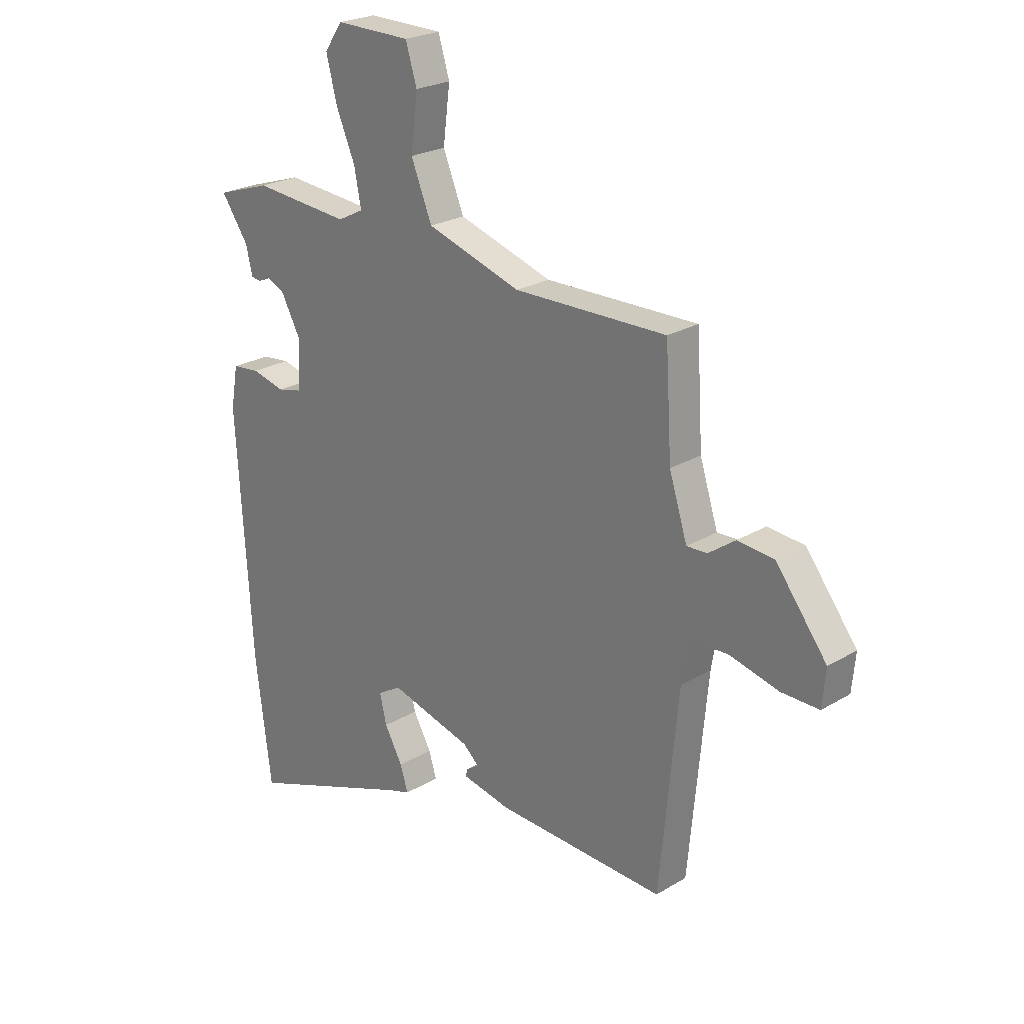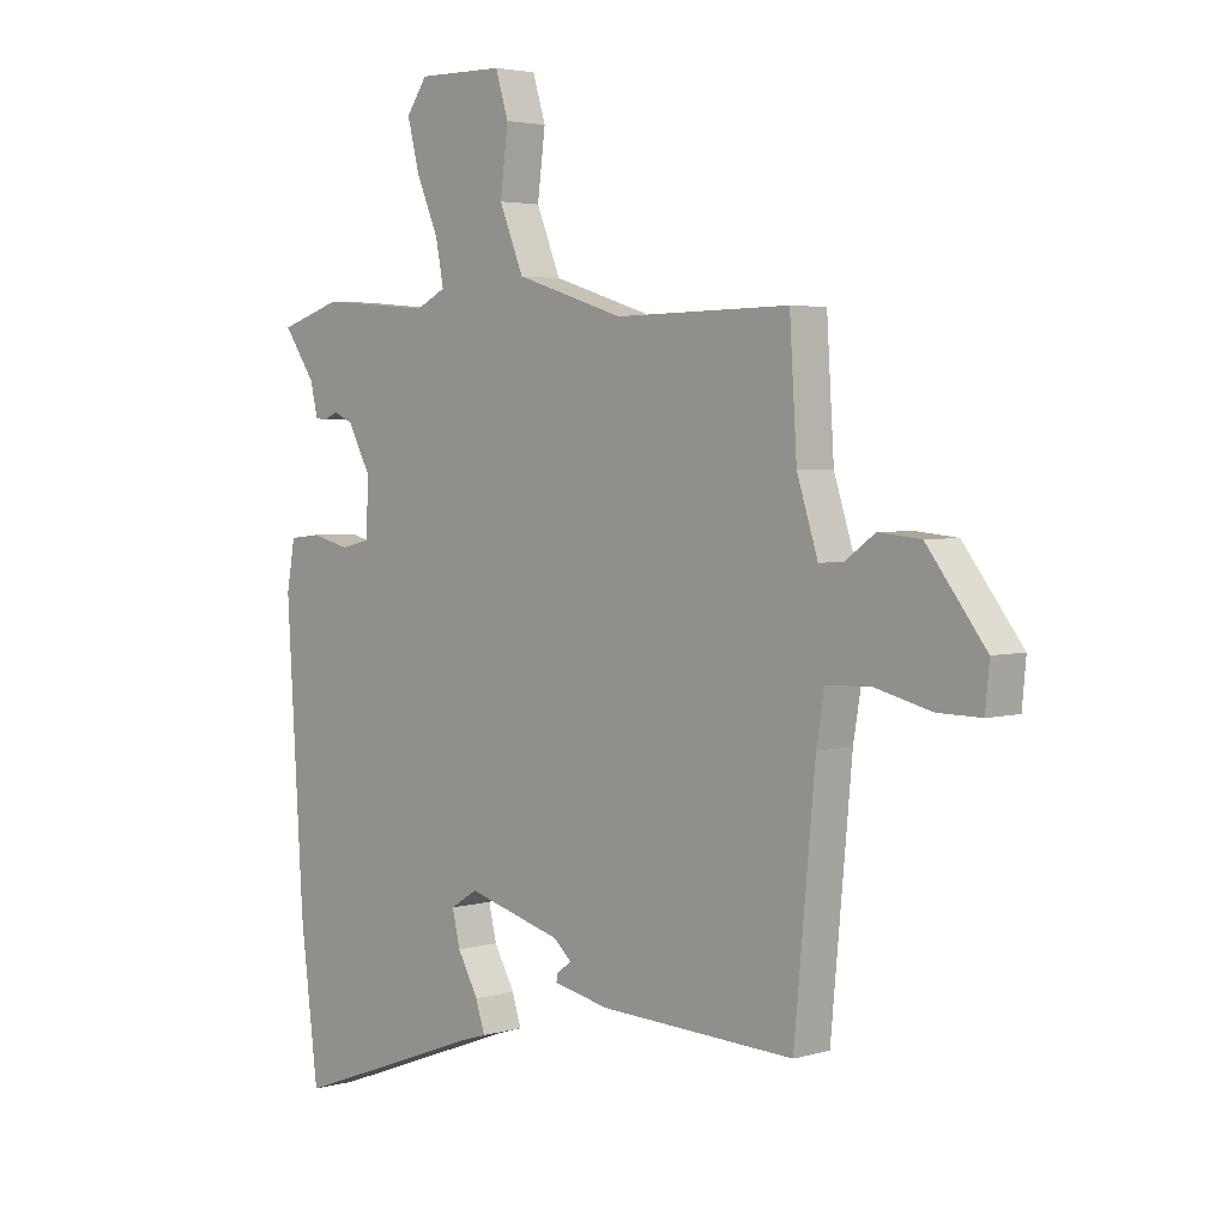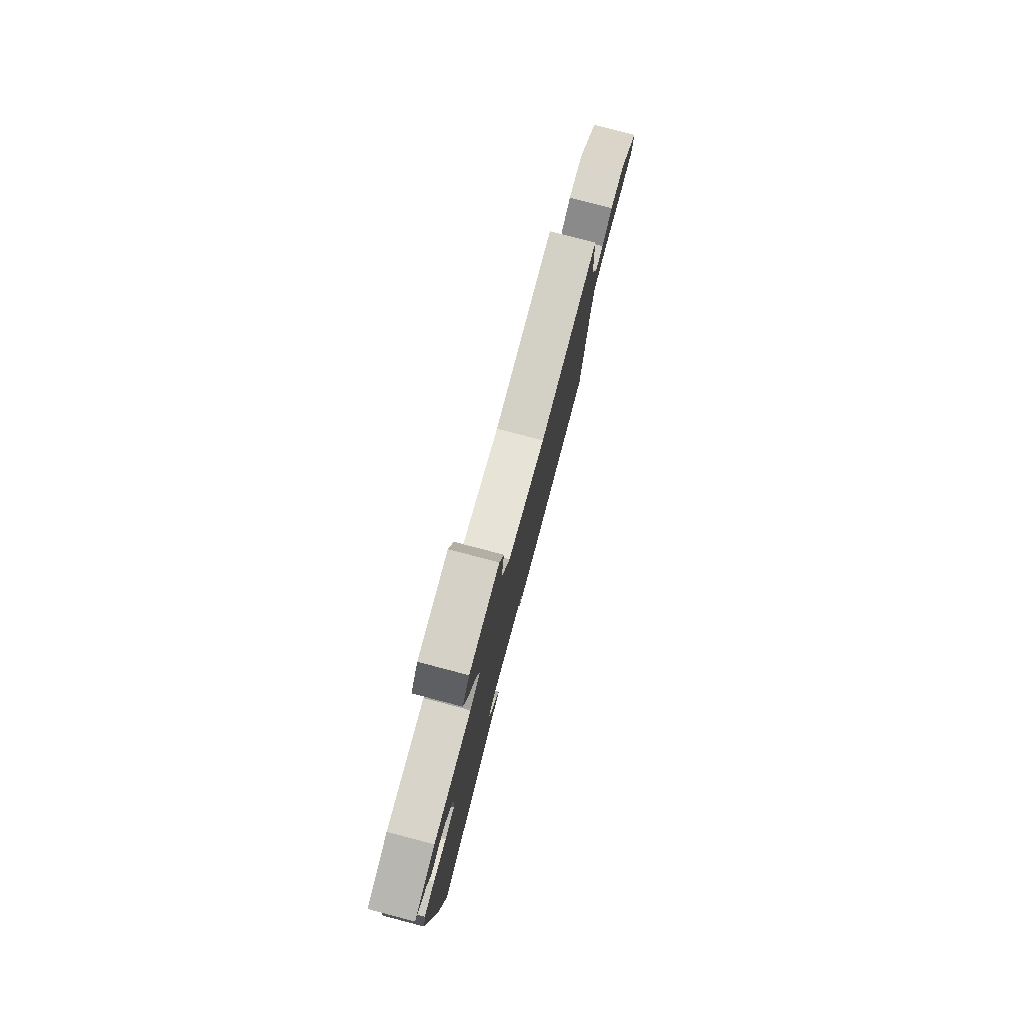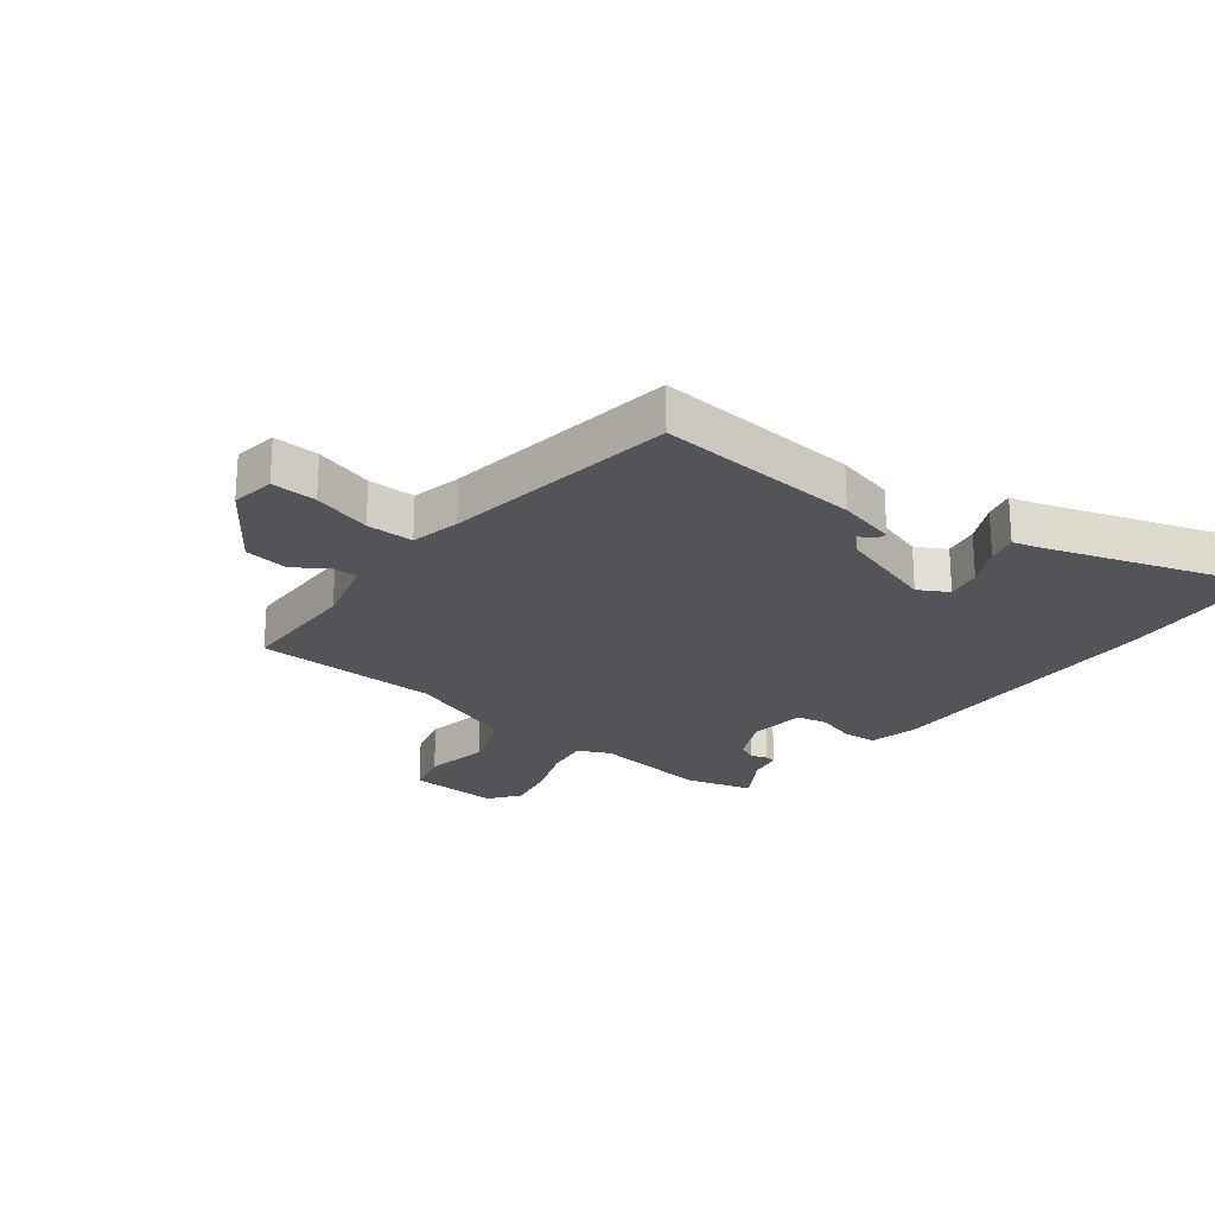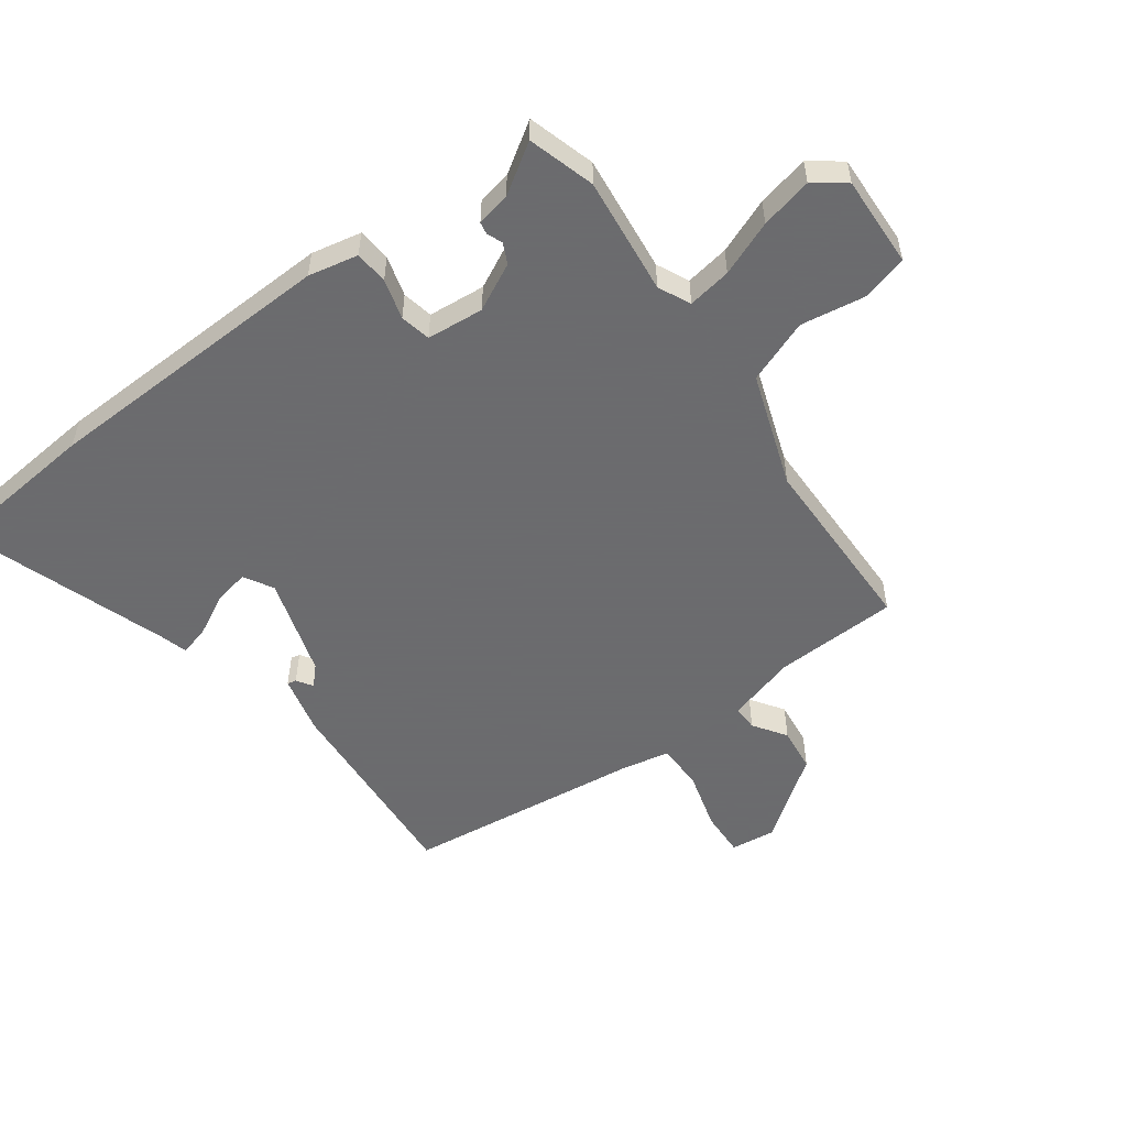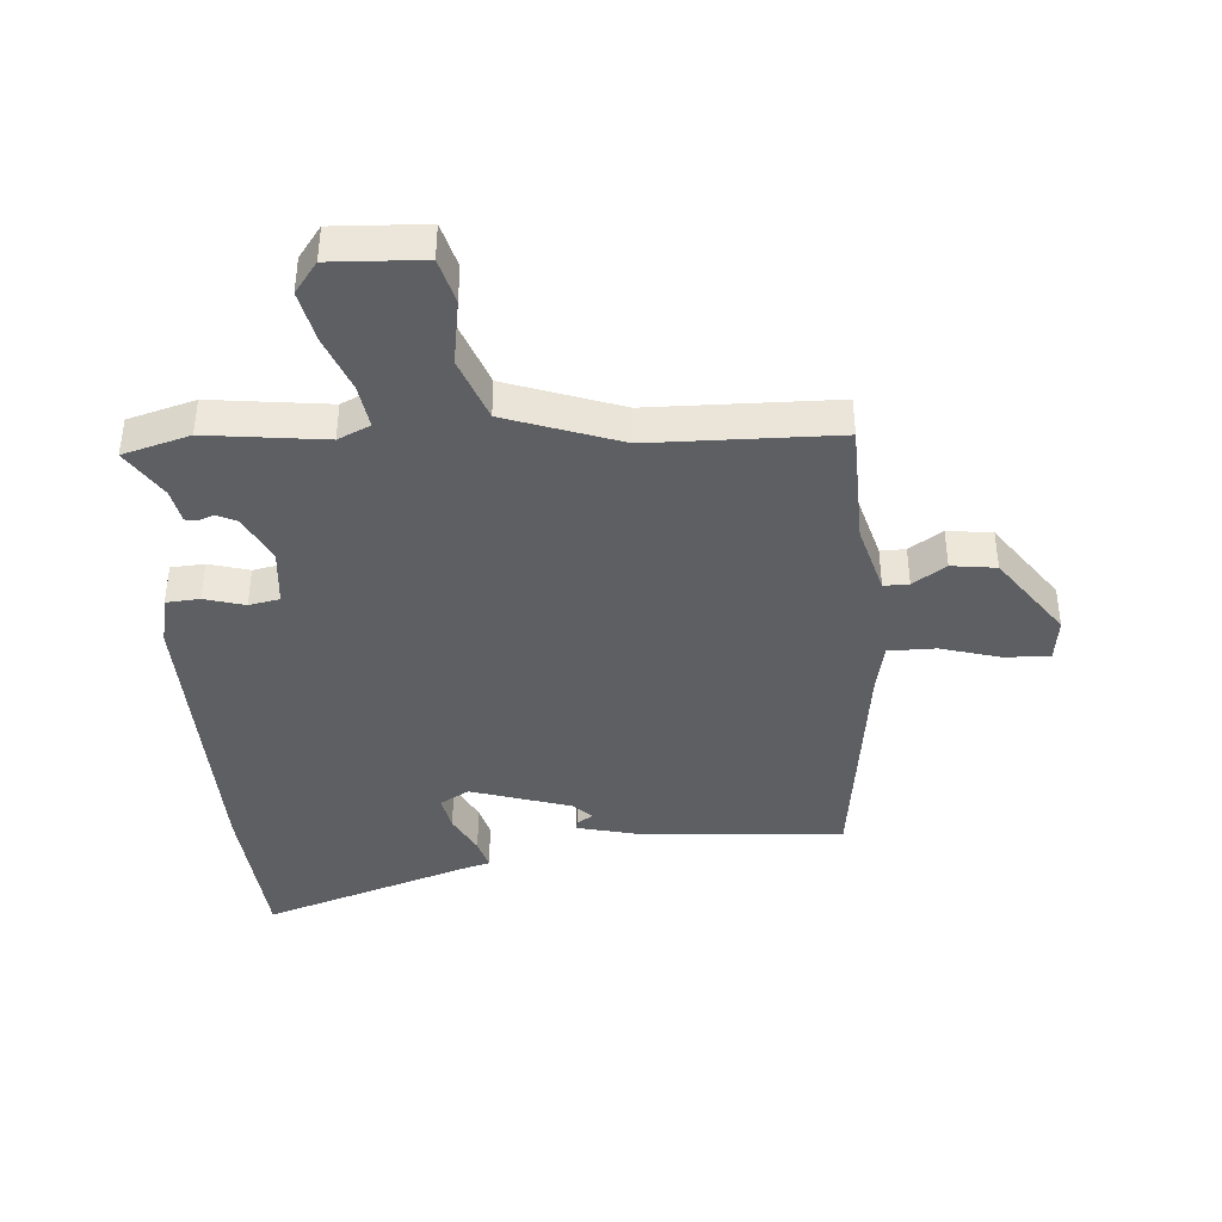
<metadata>
{"format":"obj","ext":"obj","renderer":"f3d","projection":"perspective","resolution":1024,"background":"white","views":[{"elev":24.0,"azim":45.2,"up":"+Z"},{"elev":3.6,"azim":46.2,"up":"+Z"},{"elev":79.9,"azim":-75.3,"up":"+Z"},{"elev":-23.1,"azim":139.7,"up":"+Y"},{"elev":-53.5,"azim":-55.5,"up":"+Y"},{"elev":-40.4,"azim":2.2,"up":"+Y"}]}
</metadata>
<code>
v -0.479 0.07 -0.672
v -0.511 0.07 -0.411
v -0.541 0.07 0.085
v -0.526 0.07 0.169
v -0.47 0.07 0.175
v -0.402 0.07 0.158
v -0.351 0.07 0.17
v -0.345 0.07 0.266
v -0.387 0.07 0.344
v -0.421 0.07 0.359
v -0.447 0.07 0.348
v -0.467 0.07 0.351
v -0.48 0.07 0.407
v -0.536 0.07 0.488
v -0.425 0.07 0.524
v -0.227 0.07 0.507
v -0.174 0.07 0.534
v -0.188 0.07 0.607
v -0.227 0.07 0.698
v -0.249 0.07 0.784
v -0.212 0.07 0.837
v -0.058 0.07 0.835
v -0.035 0.07 0.76
v -0.049 0.07 0.65
v -0.006 0.07 0.545
v 0.187 0.07 0.484
v 0.498 0.07 0.489
v 0.511 0.07 0.282
v 0.548 0.07 0.166
v 0.59 0.07 0.168
v 0.644 0.07 0.207
v 0.719 0.07 0.2
v 0.823 0.07 0.065
v 0.816 0.07 -0.01
v 0.739 0.07 -0.009
v 0.639 0.07 0.016
v 0.56 0.07 0.013
v 0.546 0.07 -0.071
v 0.509 0.07 -0.469
v 0.163 0.07 -0.454
v 0.063 0.07 -0.433
v 0.066 0.07 -0.418
v 0.092 0.07 -0.4
v 0.06 0.07 -0.371
v -0.109 0.07 -0.324
v -0.157 0.07 -0.354
v -0.143 0.07 -0.413
v -0.106 0.07 -0.479
v -0.09 0.07 -0.53
v -0.135 0.07 -0.544
v -0.479 0 -0.672
v -0.511 0 -0.411
v -0.541 0 0.085
v -0.526 0 0.169
v -0.47 0 0.175
v -0.402 0 0.158
v -0.351 0 0.17
v -0.345 0 0.266
v -0.387 0 0.344
v -0.421 0 0.359
v -0.447 0 0.348
v -0.467 0 0.351
v -0.48 0 0.407
v -0.536 0 0.488
v -0.425 0 0.524
v -0.227 0 0.507
v -0.174 0 0.534
v -0.188 0 0.607
v -0.227 0 0.698
v -0.249 0 0.784
v -0.212 0 0.837
v -0.058 0 0.835
v -0.035 0 0.76
v -0.049 0 0.65
v -0.006 0 0.545
v 0.187 0 0.484
v 0.498 0 0.489
v 0.511 0 0.282
v 0.548 0 0.166
v 0.59 0 0.168
v 0.644 0 0.207
v 0.719 0 0.2
v 0.823 0 0.065
v 0.816 0 -0.01
v 0.739 0 -0.009
v 0.639 0 0.016
v 0.56 0 0.013
v 0.546 0 -0.071
v 0.509 0 -0.469
v 0.163 0 -0.454
v 0.063 0 -0.433
v 0.066 0 -0.418
v 0.092 0 -0.4
v 0.06 0 -0.371
v -0.109 0 -0.324
v -0.157 0 -0.354
v -0.143 0 -0.413
v -0.106 0 -0.479
v -0.09 0 -0.53
v -0.135 0 -0.544
f 47 48 49 50
f 46 47 50 1
f 40 41 42 43
f 38 39 40 43
f 37 38 43 44
f 33 34 35 36
f 33 36 37
f 30 31 32 33
f 29 30 33 37
f 28 29 37 44
f 26 27 28 44
f 21 22 23 24
f 21 24 25
f 18 19 20 21
f 17 18 21 25
f 16 17 25 26
f 13 14 15 16
f 10 11 12 13
f 9 10 13 16
f 8 9 16 26
f 3 4 5 6
f 3 6 7
f 46 1 2 3
f 45 46 3 7
f 26 44 45
f 7 8 26 45
f 100 99 98 97
f 51 100 97 96
f 93 92 91 90
f 93 90 89 88
f 94 93 88 87
f 86 85 84 83
f 87 86 83
f 83 82 81 80
f 87 83 80 79
f 94 87 79 78
f 94 78 77 76
f 74 73 72 71
f 75 74 71
f 71 70 69 68
f 75 71 68 67
f 76 75 67 66
f 66 65 64 63
f 63 62 61 60
f 66 63 60 59
f 76 66 59 58
f 56 55 54 53
f 57 56 53
f 53 52 51 96
f 57 53 96 95
f 95 94 76
f 95 76 58 57
f 1 51 52 2
f 2 52 53 3
f 3 53 54 4
f 4 54 55 5
f 5 55 56 6
f 6 56 57 7
f 7 57 58 8
f 8 58 59 9
f 9 59 60 10
f 10 60 61 11
f 11 61 62 12
f 12 62 63 13
f 13 63 64 14
f 14 64 65 15
f 15 65 66 16
f 16 66 67 17
f 17 67 68 18
f 18 68 69 19
f 19 69 70 20
f 20 70 71 21
f 21 71 72 22
f 22 72 73 23
f 23 73 74 24
f 24 74 75 25
f 25 75 76 26
f 26 76 77 27
f 27 77 78 28
f 28 78 79 29
f 29 79 80 30
f 30 80 81 31
f 31 81 82 32
f 32 82 83 33
f 33 83 84 34
f 34 84 85 35
f 35 85 86 36
f 36 86 87 37
f 37 87 88 38
f 38 88 89 39
f 39 89 90 40
f 40 90 91 41
f 41 91 92 42
f 42 92 93 43
f 43 93 94 44
f 44 94 95 45
f 45 95 96 46
f 46 96 97 47
f 47 97 98 48
f 48 98 99 49
f 49 99 100 50
f 50 100 51 1

</code>
